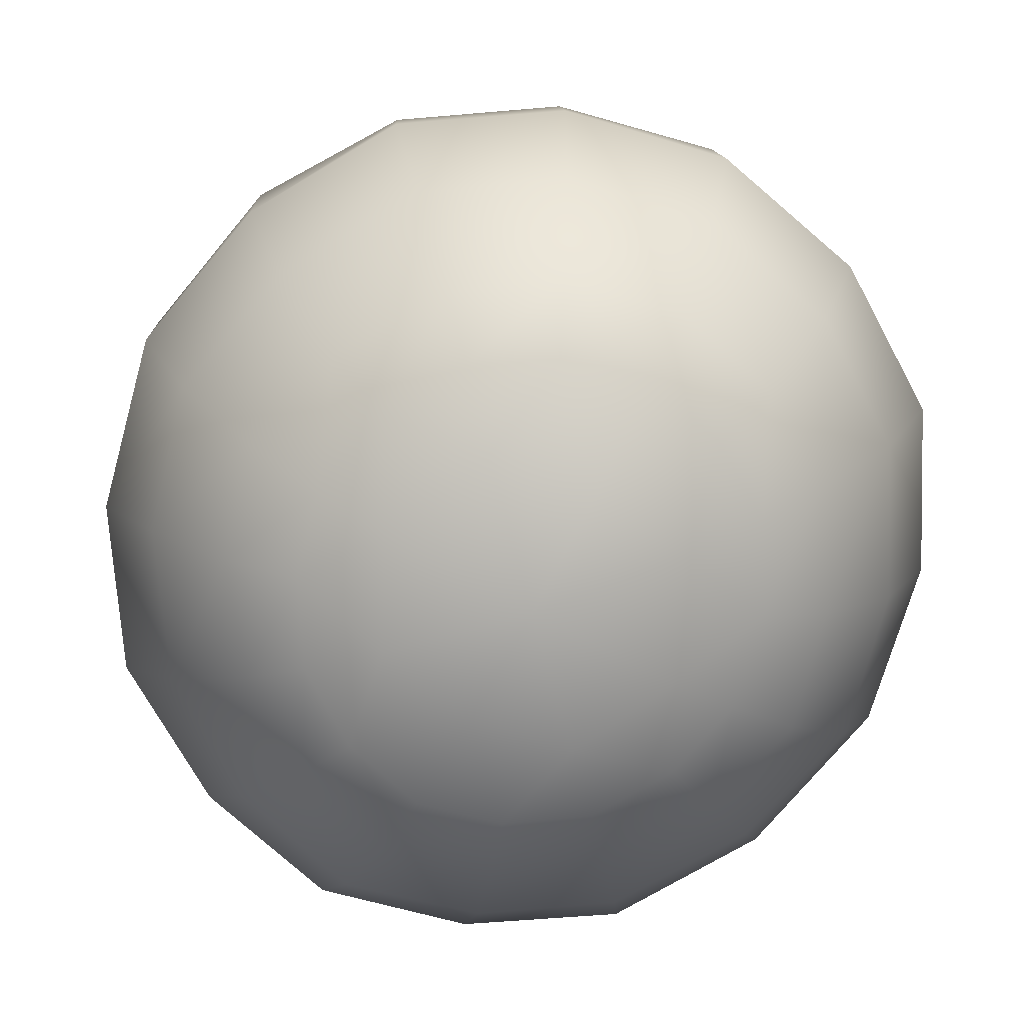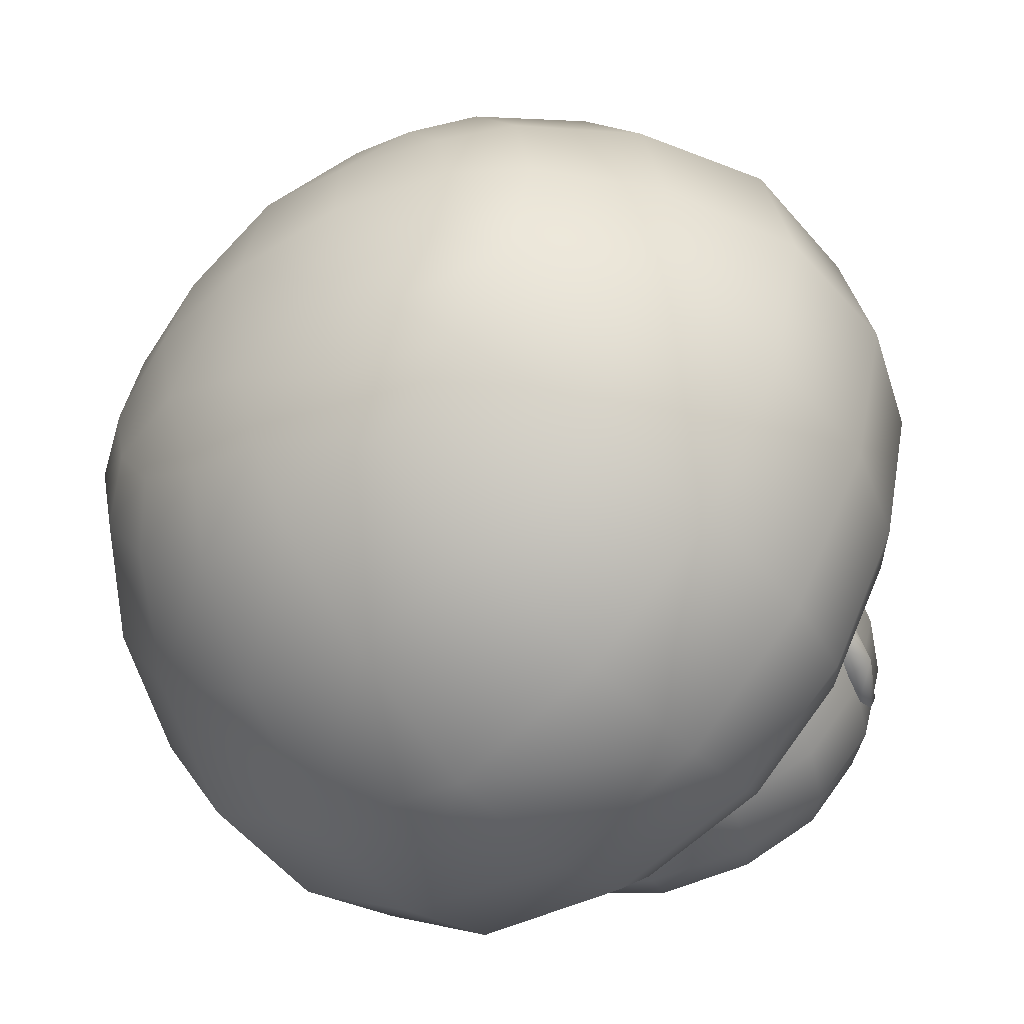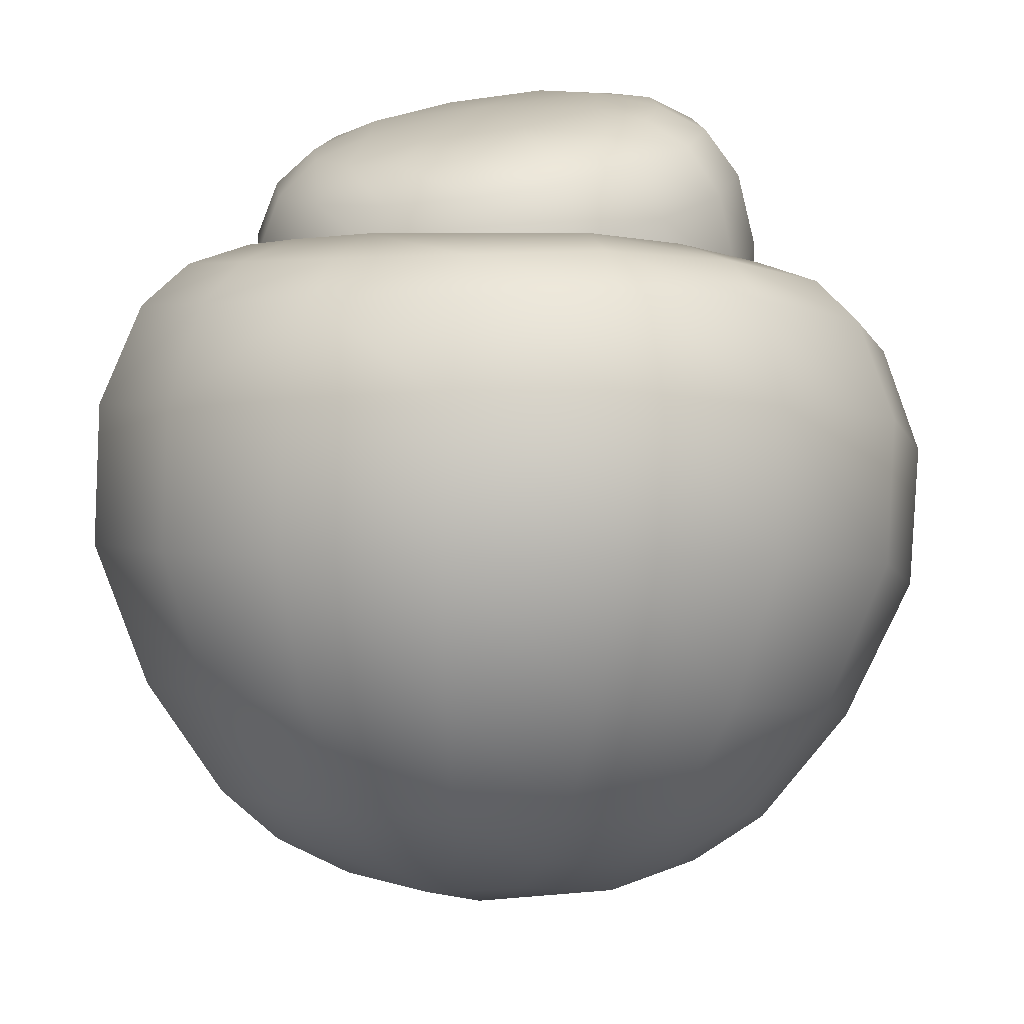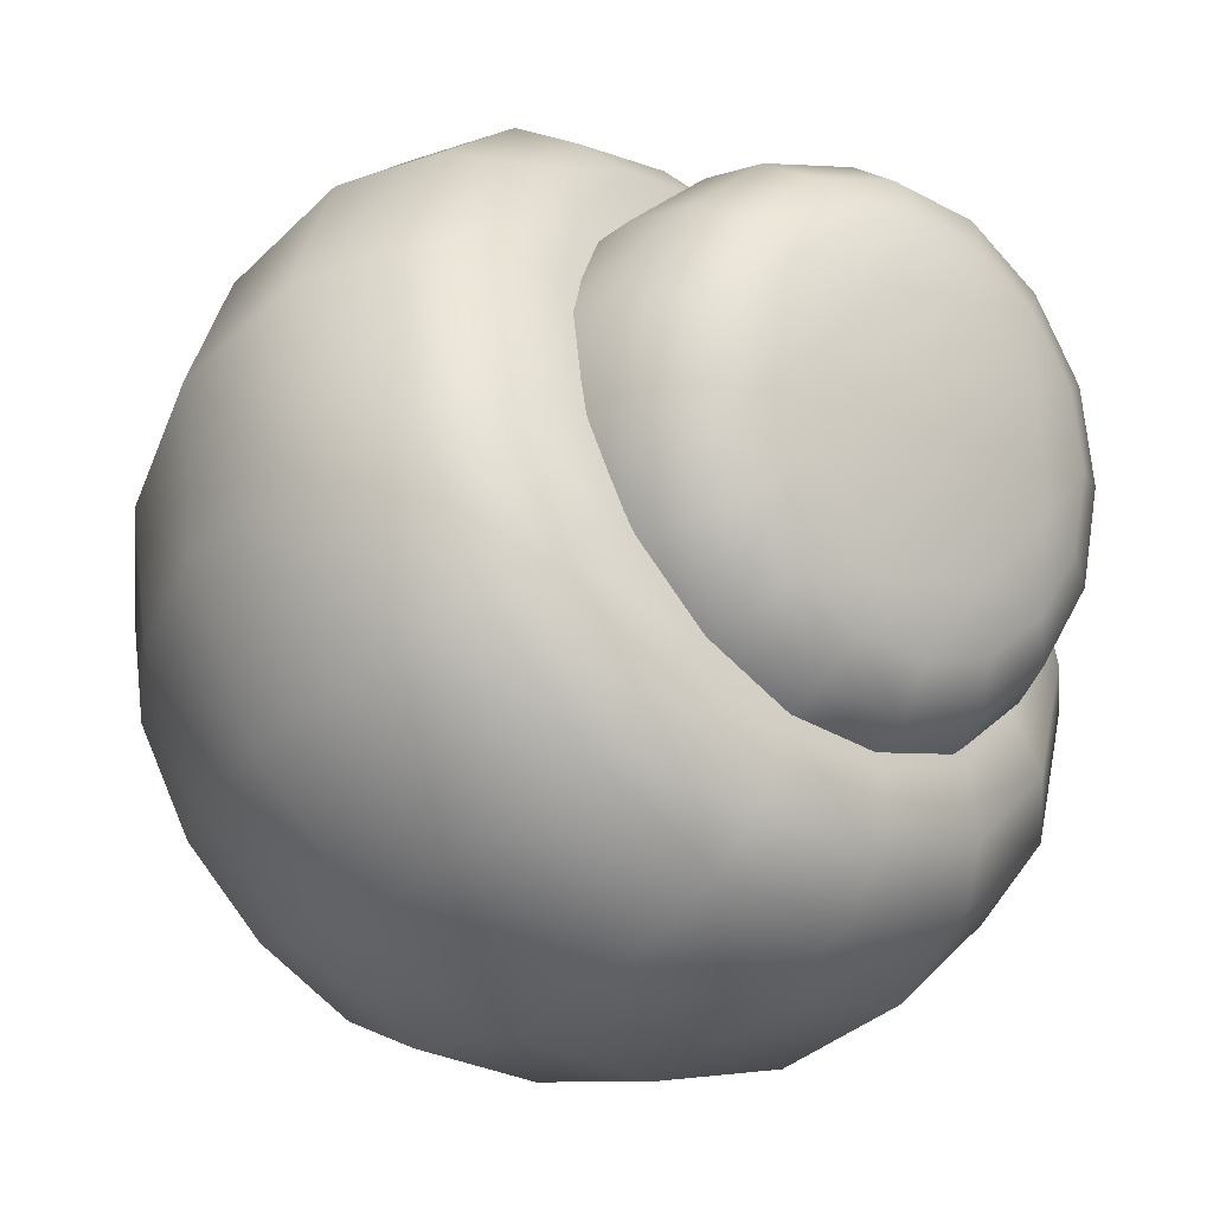
<metadata>
{"format":"obj","ext":"obj","renderer":"f3d","projection":"perspective","resolution":1024,"background":"white","views":[{"elev":57.6,"azim":-132.2,"up":"+Y"},{"elev":17.7,"azim":-60.4,"up":"+Y"},{"elev":-68.3,"azim":33.3,"up":"+Z"},{"elev":-7.2,"azim":-11.4,"up":"+Z"}]}
</metadata>
<code>
v -0.02263 1.59 -1.486
v 1.109 1.946 -2.466
v 1.451 2.07 -1.718
v 0.4979 1.801 -0.9156
v -2.096 2.987 2.991
v -2.136 1.944 1.153
v -1.379 1.933 1.383
v -1.351 2.839 2.985
v -1.583 1.547 -0.5437
v -0.9006 1.502 -0.1752
v -0.5641 1.659 -1.981
v 4.348 4.284 -1.241
v 4.798 4.603 -1.886
v 5.41 5.761 -0.5938
v 4.898 5.296 -0.1509
v 0.7449 2.055 -3.065
v 4.913 8.048 2.089
v 3.705 8.206 3.487
v 3.745 7.423 3.431
v 4.795 7.234 2.183
v 2.535 2.682 -1.994
v 2.438 2.653 -2.788
v 3.754 3.514 -2.639
v 3.595 3.423 -1.86
v 4.901 4.986 -2.571
v 5.598 6.313 -1.081
v 3.71 3.834 -3.345
v 2.236 2.87 -3.463
v 0.4889 4.864 4.356
v 0.008622 5.165 4.717
v -0.8181 3.971 4.134
v -0.1793 3.879 3.74
v 1.497 5.789 4.33
v 1.179 6.314 4.789
v 2.573 6.425 3.958
v 2.48 7.135 4.362
v -1.542 4.313 4.31
v -0.582 5.673 4.997
v 0.7721 6.939 5.039
v 5.378 6.65 0.854
v 4.917 6.082 1.043
v 4.538 6.614 2.213
v 3.607 6.701 3.213
v 5.568 7.386 0.5473
v -0.5713 2.932 2.744
v -0.5612 2.162 1.357
v -0.2274 1.771 0.1632
v 1.865 3.954 0.6021
g polygon0
f 1 2 3
f 4 1 3
f 5 6 7
f 8 5 7
f 6 9 10
f 7 6 10
f 9 11 1
f 10 9 1
f 12 13 14
f 15 12 14
f 11 16 2
f 1 11 2
f 17 18 19
f 20 17 19
f 21 22 23
f 24 21 23
f 3 2 22
f 21 3 22
f 13 25 26
f 14 13 26
f 23 27 25
f 13 23 25
f 22 28 27
f 23 22 27
f 29 30 31
f 32 29 31
f 33 34 30
f 29 33 30
f 35 36 34
f 33 35 34
f 31 37 5
f 8 31 5
f 30 38 37
f 31 30 37
f 34 39 38
f 30 34 38
f 14 40 41
f 15 14 41
f 40 20 42
f 41 40 42
f 20 19 43
f 42 20 43
f 19 36 35
f 43 19 35
f 26 44 40
f 14 26 40
f 44 17 20
f 40 44 20
f 32 31 8
f 45 32 8
f 8 7 46
f 45 8 46
f 7 10 47
f 46 7 47
f 10 1 4
f 47 10 4
f 48 12 15
f 48 24 12
f 48 21 24
f 48 3 21
f 23 13 24
f 28 22 16
f 22 2 16
f 48 15 41
f 48 41 42
f 48 42 43
f 48 43 35
f 48 33 29
f 48 35 33
f 12 24 13
f 48 45 46
f 48 46 47
f 48 47 4
f 48 4 3
f 48 32 45
f 48 29 32
v 3.466 5.772 3.341
v 3.432 6.074 3.167
v 3.543 6.109 3.034
v 3.677 5.331 3.438
v 3.922 4.902 3.493
v 4.17 4.667 3.413
v 4.281 4.703 3.281
v 4.247 5.005 3.106
v 4.036 5.445 3.01
v 3.791 5.874 2.954
v 2.479 3.924 4.235
v 2.187 4.115 4.197
v 1.935 4.537 4.122
v 2.636 4.004 4.225
v 2.645 4.35 4.169
v 2.442 4.798 4.092
v 2.189 5.22 4.017
v 1.897 5.411 3.979
v 1.741 5.33 3.988
v 1.731 4.984 4.044
v 3.715 6.158 2.938
v 3.624 6.239 2.925
v 3.481 6.113 3.13
v 3.571 6.031 3.143
v 3.571 6.031 3.143
v 3.481 6.113 3.13
v 3.322 5.965 3.307
v 3.413 5.883 3.32
v 1.83 5.399 4.003
v 1.555 5.345 4.02
v 1.58 5.235 4.068
v 1.854 5.289 4.052
v 2.103 5.438 3.952
v 1.83 5.399 4.003
v 1.854 5.289 4.052
v 2.127 5.328 4.001
v 3.995 5.486 3.366
v 2.183 4.703 4.325
g polygon1
f 49 50 51
f 52 49 51
f 53 52 51
f 54 53 51
f 55 54 51
f 56 55 51
f 57 56 51
f 58 57 51
f 59 60 61
f 62 59 61
f 63 62 61
f 64 63 61
f 65 64 61
f 66 65 61
f 67 66 61
f 68 67 61
f 69 70 71
f 72 69 71
f 73 74 75
f 76 73 75
f 77 78 79
f 80 77 79
f 81 82 83
f 84 81 83
f 58 51 85
f 51 50 85
f 50 49 85
f 49 52 85
f 52 53 85
f 53 54 85
f 54 55 85
f 55 56 85
f 56 57 85
f 57 58 85
f 68 86 67
f 67 86 66
f 66 86 65
f 65 86 64
f 64 86 63
f 63 86 62
f 62 86 59
f 59 86 60
f 60 86 61
f 61 86 68
v 1.838 2.487 3.749
v 1.451 3.005 4.008
v 0.5607 2.524 3.398
v 1.045 2.058 3.199
v 2.786 2.953 3.885
v 2.524 3.532 4.165
v 3.719 3.378 3.633
v 3.578 4.013 3.887
v 4.489 3.689 2.984
v 4.445 4.363 3.148
v 5.01 3.858 2.07
v 5.032 4.553 2.113
v 5.154 3.835 1.024
v 5.199 4.529 0.9432
v 4.947 3.641 -0.04899
v 4.963 4.309 -0.2725
v 4.373 3.291 -0.8949
v 4.326 3.922 -1.202
v -0.7138 2.498 1.203
v -0.3122 1.917 1.253
v -0.1008 2.12 2.408
v -0.6648 3.085 2.364
v 0.1223 3.284 3.405
v 1.043 3.781 4.035
v 4.663 3.126 0.2122
v 4.834 3.285 1.085
v 2.142 4.319 4.174
v 3.231 4.816 3.887
v 4.127 5.177 3.123
v 4.743 5.38 2.076
v 4.916 5.356 0.8679
v 4.568 5.346 -0.4056
v 4.094 4.576 -1.342
v 0.6428 4.708 3.838
v -0.1893 4.07 3.258
v 1.699 5.226 3.972
v 2.747 5.704 3.696
v 3.608 6.051 2.962
v 4.2 6.246 1.956
v 4.46 6.079 0.7971
v 2.406 6.223 3.478
v 1.423 5.775 3.737
v 3.214 6.549 2.789
v 3.985 6.489 1.9
v 3.431 3.438 -1.823
v 3.337 3.68 -1.901
v -0.3146 2.101 0.03159
v -0.1497 1.89 0.07233
v 1.704 1.975 -1.318
v 1.383 2.345 -1.624
v 2.397 2.868 -1.928
v 2.638 2.401 -1.564
v 0.9362 1.665 -0.6631
v 0.4864 2.043 -0.9165
v 3.562 2.499 -0.9145
v 3.58 2.863 -1.445
v 4.2 2.843 -0.4725
v 2.805 2.128 -1.01
v 2.054 1.785 -0.8127
v 1.436 1.536 -0.2861
v 1.012 1.397 0.4355
v 0.408 1.492 0.2344
v 0.8958 1.415 1.276
v 0.264 1.515 1.28
v 1.056 1.566 2.121
v 0.4603 1.701 2.326
v 1.53 1.857 2.834
v 2.167 2.201 3.276
v 2.925 2.572 3.372
v 3.676 2.915 3.174
v 4.293 3.164 2.648
v 4.718 3.303 1.926
v 0.5376 4.999 3.725
v 2.976 2.108 1.192
v 2.353 1.789 -0.2442
v 3.406 2.294 -0.2345
v 1.68 1.548 0.6788
v 1.64 1.634 1.865
v 2.471 2.099 2.623
v 3.524 2.604 2.633
v 4.197 2.845 1.71
v 4.225 2.751 0.4964
g polygon2
f 87 88 89
f 90 87 89
f 91 92 88
f 87 91 88
f 93 94 92
f 91 93 92
f 95 96 94
f 93 95 94
f 97 98 96
f 95 97 96
f 99 100 98
f 97 99 98
f 101 102 100
f 99 101 100
f 103 104 102
f 101 103 102
f 105 106 107
f 108 105 107
f 89 109 108
f 107 89 108
f 88 110 109
f 89 88 109
f 111 101 99
f 112 111 99
f 92 113 110
f 88 92 110
f 94 114 113
f 92 94 113
f 96 115 114
f 94 96 114
f 98 116 115
f 96 98 115
f 100 117 116
f 98 100 116
f 102 118 117
f 100 102 117
f 118 102 104
f 119 118 104
f 110 120 121
f 109 110 121
f 113 122 120
f 110 113 120
f 114 123 122
f 113 114 122
f 115 124 123
f 114 115 123
f 116 125 124
f 115 116 124
f 117 126 125
f 116 117 125
f 123 127 128
f 122 123 128
f 124 129 127
f 123 124 127
f 125 130 129
f 124 125 129
f 131 132 119
f 104 131 119
f 106 105 133
f 134 106 133
f 135 136 137
f 138 135 137
f 139 140 136
f 135 139 136
f 141 142 103
f 143 141 103
f 144 138 142
f 141 144 142
f 145 135 138
f 144 145 138
f 146 139 135
f 145 146 135
f 147 148 139
f 146 147 139
f 149 150 148
f 147 149 148
f 151 152 150
f 149 151 150
f 153 90 152
f 151 153 152
f 154 87 90
f 153 154 90
f 155 91 87
f 154 155 87
f 156 93 91
f 155 156 91
f 157 95 93
f 156 157 93
f 158 97 95
f 157 158 95
f 112 99 97
f 158 112 97
f 122 128 159
f 120 122 159
f 143 103 101
f 111 143 101
f 142 131 104
f 103 142 104
f 138 137 131
f 142 138 131
f 148 134 140
f 139 148 140
f 150 106 134
f 148 150 134
f 152 107 106
f 150 152 106
f 90 89 107
f 152 90 107
f 160 161 162
f 160 163 161
f 160 164 163
f 160 165 164
f 160 166 165
f 160 167 166
f 160 168 167
f 160 162 168
f 162 141 143
f 162 144 141
f 162 161 144
f 163 146 161
f 161 146 145
f 163 147 146
f 163 149 147
f 163 164 149
f 164 151 149
f 165 153 164
f 164 153 151
f 165 154 153
f 165 155 154
f 165 166 155
f 166 156 155
f 167 157 166
f 166 157 156
f 167 158 157
f 167 112 158
f 167 168 112
f 168 111 112
f 162 143 168
f 168 143 111
f 117 118 126
f 108 109 121
f 121 120 159
f 131 137 132
f 140 134 133
f 161 145 144
f 125 126 130
v -0.2125 6.304 -5.045
v -1.008 7.616 -4.693
v 0.03178 8.393 -4.598
v 1.149 7.277 -4.946
v 3.71 3.834 -3.345
v 3.264 4.678 -4.241
v 4.55 5.919 -3.39
v 4.901 4.986 -2.571
v 2.236 2.87 -3.463
v 1.635 3.622 -4.339
v 3.264 4.678 -4.241
v 3.71 3.834 -3.345
v 0.7449 2.055 -3.065
v 0.001897 2.768 -3.887
v 3.651 7.222 -4.02
v 4.462 8.565 -2.564
v 5.387 7.331 -1.813
v 2.344 5.933 -4.913
v 0.7293 4.837 -5.006
v 2.344 5.933 -4.913
v -0.8672 3.959 -4.557
v 2.288 8.435 -4.184
v 2.97 9.568 -3.027
v 1.149 7.277 -4.946
v -1.61 5.527 -4.679
v 0.9282 9.311 -4.07
v 1.467 10.17 -3.183
v 0.03178 8.393 -4.598
v 3.705 8.206 3.487
v 2.275 7.848 4.557
v 2.48 7.135 4.362
v 3.745 7.423 3.431
v -2.099 6.98 -4.417
v 0.9282 9.311 -4.07
v 0.01465 9.66 -3.746
v 0.3953 10.3 -3.07
v 1.467 10.17 -3.183
v 0.03178 8.393 -4.598
v -0.5944 8.928 -4.196
v -1.008 7.616 -4.693
v -1.399 8.302 -4.262
v -2.099 6.98 -4.417
v -2.255 7.821 -4.024
v 0.7721 6.939 5.039
v 1.179 6.314 4.789
v -0.582 5.673 4.997
v -1.496 6.666 4.876
v -2.55 5.13 4.115
v -1.542 4.313 4.31
v 0.003182 8.078 4.939
v -1.496 6.666 4.876
v -0.582 5.673 4.997
v 1.669 9.077 4.415
v -3.481 6.308 3.318
v -4.08 4.873 1.957
v -3.147 3.643 2.704
v -2.418 7.877 4.185
v -0.9035 9.25 4.253
v -2.418 7.877 4.185
v 0.7914 10.24 3.704
v -3.902 7.567 2.062
v -4.463 6.355 0.9071
v -2.932 8.948 2.858
v 5.312 8.528 -0.04563
v 4.572 9.289 1.664
v 4.913 8.048 2.089
v 5.568 7.386 0.5473
v 4.572 9.289 1.664
v 3.241 9.478 3.225
v 4.913 8.048 2.089
v 4.38 9.706 -0.8426
v 3.695 10.52 0.9493
v 3.695 10.52 0.9493
v 2.385 10.67 2.513
v 2.885 10.5 -1.53
v 2.293 11.21 0.09271
v 2.293 11.21 0.09271
v 1.206 11.32 1.436
v -0.1769 10.95 2.458
v 1.367 10.91 -1.984
v 0.8718 11.41 -0.6883
v 0.8718 11.41 -0.6883
v 0.07377 11.49 0.3345
v -0.9942 11.21 1.126
v 0.3625 10.9 -2.127
v 1.367 10.91 -1.984
v 0.03903 11.3 -1.147
v 0.8718 11.41 -0.6883
v -0.6215 11.36 -0.3562
v 0.07377 11.49 0.3345
v -1.423 11.15 0.2648
v -0.9942 11.21 1.126
v -1.633 10.09 2.939
v -2.932 8.948 2.858
v -3.919 8.626 0.8139
v -4.384 7.641 -0.08593
v -3.096 9.691 1.412
v -2.119 10.54 1.495
v -3.096 9.691 1.412
v -3.919 8.626 0.8139
v -3.652 9.166 -0.002103
v -3.992 8.408 -0.7474
v -4.384 7.641 -0.08593
v -3.096 9.691 1.412
v -3.06 9.956 0.493
v -2.119 10.54 1.495
v -2.284 10.64 0.524
v -3.837 6.721 -2.551
v -3.07 6.725 -3.601
v -2.84 5.169 -3.654
v -3.836 5.122 -2.308
v -3.149 2.591 0.6851
v -2.565 2.158 -1.156
v -1.583 1.547 -0.5437
v -2.136 1.944 1.153
v -2.565 2.158 -1.156
v -1.421 2.301 -2.722
v -0.5641 1.659 -1.981
v -1.583 1.547 -0.5437
v -4.045 3.896 0.05288
v -3.455 3.427 -1.843
v -3.455 3.427 -1.843
v -2.289 3.533 -3.408
v -4.383 5.552 -0.6531
v -3.836 5.122 -2.308
v -4.323 7.041 -1.291
v -3.837 6.721 -2.551
v -3.962 7.941 -1.641
v -4.323 7.041 -1.291
v -3.634 7.614 -2.587
v -3.837 6.721 -2.551
v -3.021 7.601 -3.404
v -3.07 6.725 -3.601
v -1.217 9.361 -3.567
v -0.5178 10.31 -2.892
v -2.313 8.924 -3.234
v -2.177 9.881 -2.195
v -0.8311 10.92 -1.594
v -1.884 10.67 -0.9976
v 5.598 6.313 -1.081
v -3.21 8.5 -2.512
v -3.536 9.006 -1.294
v -2.846 10.05 -0.5272
v -2.846 10.05 -0.5272
v -2.096 2.987 2.991
g polygon3
f 169 170 171
f 172 169 171
f 173 174 175
f 176 173 175
f 177 178 179
f 180 177 179
f 181 182 178
f 177 181 178
f 175 183 184
f 185 175 184
f 174 186 183
f 175 174 183
f 178 187 188
f 179 178 188
f 182 189 187
f 178 182 187
f 183 190 191
f 184 183 191
f 186 192 190
f 183 186 190
f 187 169 172
f 188 187 172
f 189 193 169
f 187 189 169
f 190 194 195
f 191 190 195
f 192 196 194
f 190 192 194
f 197 198 199
f 200 197 199
f 193 201 170
f 169 193 170
f 202 203 204
f 205 202 204
f 206 207 203
f 202 206 203
f 208 209 207
f 206 208 207
f 210 211 209
f 208 210 209
f 199 198 212
f 213 199 212
f 214 215 216
f 217 214 216
f 212 218 219
f 220 212 219
f 198 221 218
f 212 198 218
f 216 222 223
f 224 216 223
f 215 225 222
f 216 215 222
f 218 226 227
f 219 218 227
f 221 228 226
f 218 221 226
f 222 229 230
f 223 222 230
f 225 231 229
f 222 225 229
f 232 233 234
f 235 232 234
f 236 237 197
f 238 236 197
f 237 221 198
f 197 237 198
f 184 239 232
f 185 184 232
f 239 240 233
f 232 239 233
f 241 242 237
f 236 241 237
f 242 228 221
f 237 242 221
f 191 243 239
f 184 191 239
f 243 244 240
f 239 243 240
f 245 246 242
f 241 245 242
f 246 247 228
f 242 246 228
f 195 248 243
f 191 195 243
f 248 249 244
f 243 248 244
f 250 251 246
f 245 250 246
f 251 252 247
f 246 251 247
f 204 253 254
f 205 204 254
f 253 255 256
f 254 253 256
f 255 257 258
f 256 255 258
f 257 259 260
f 258 257 260
f 226 261 262
f 227 226 262
f 228 247 261
f 226 228 261
f 229 263 264
f 230 229 264
f 231 265 263
f 229 231 263
f 261 266 267
f 262 261 267
f 247 252 266
f 261 247 266
f 268 269 270
f 271 268 270
f 272 273 269
f 268 272 269
f 274 275 273
f 272 274 273
f 260 259 275
f 274 260 275
f 276 277 278
f 279 276 278
f 280 281 282
f 283 280 282
f 284 285 286
f 287 284 286
f 285 182 181
f 286 285 181
f 223 288 280
f 224 223 280
f 288 289 281
f 280 288 281
f 290 291 285
f 284 290 285
f 291 189 182
f 285 291 182
f 230 292 288
f 223 230 288
f 292 293 289
f 288 292 289
f 279 278 291
f 290 279 291
f 278 193 189
f 291 278 189
f 264 294 292
f 230 264 292
f 294 295 293
f 292 294 293
f 277 201 193
f 278 277 193
f 270 296 297
f 271 270 297
f 296 298 299
f 297 296 299
f 298 300 301
f 299 298 301
f 300 211 210
f 301 300 210
f 302 303 203
f 204 203 303
f 203 207 302
f 207 209 302
f 302 209 304
f 209 211 304
f 303 302 305
f 302 304 305
f 185 176 175
f 235 185 232
f 306 253 303
f 204 303 253
f 253 306 255
f 255 306 257
f 306 307 257
f 257 307 259
f 303 305 306
f 306 305 307
f 308 185 235
f 308 176 185
f 217 216 224
f 309 296 310
f 270 310 296
f 296 309 298
f 298 309 300
f 309 304 300
f 300 304 211
f 310 305 309
f 309 305 304
f 224 280 283
f 311 310 269
f 270 269 310
f 269 273 311
f 273 275 311
f 312 275 307
f 275 259 307
f 310 311 305
f 312 307 305
f 313 217 224
f 313 224 283

</code>
